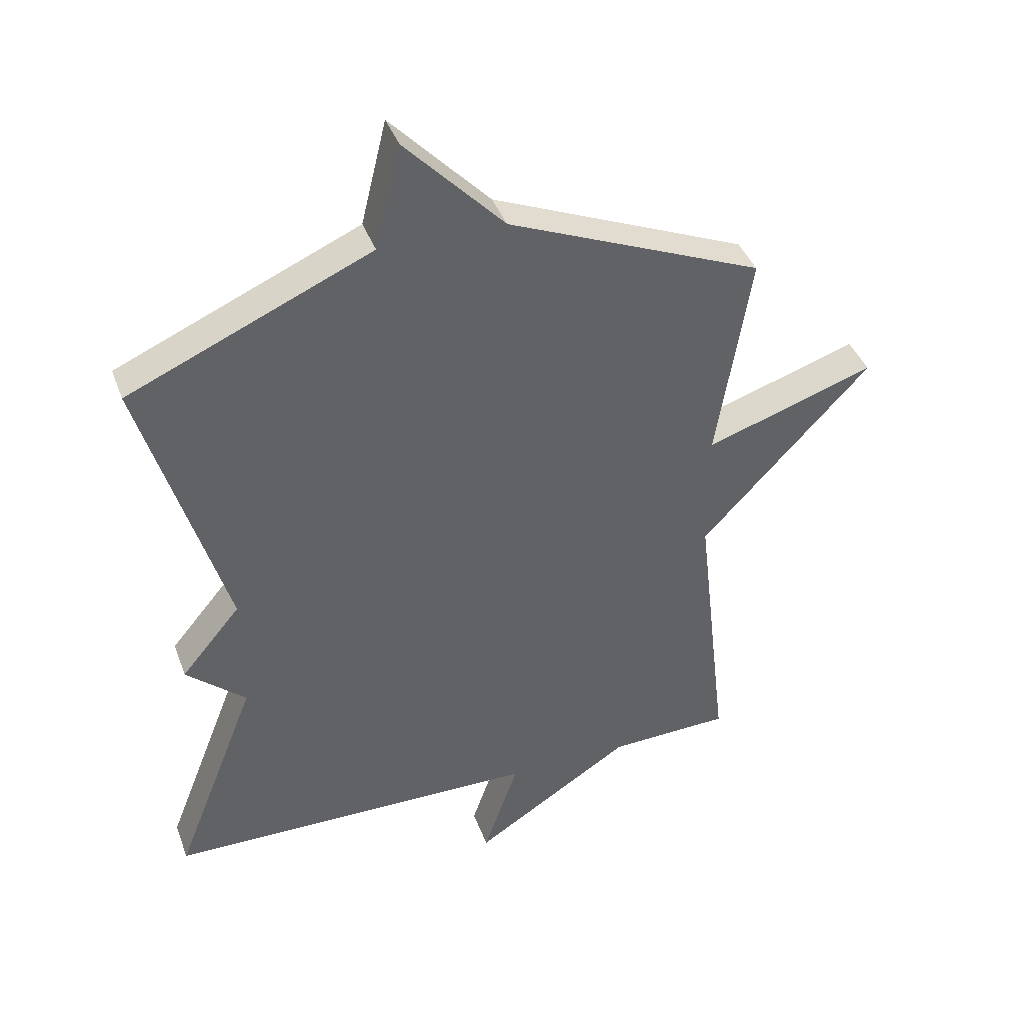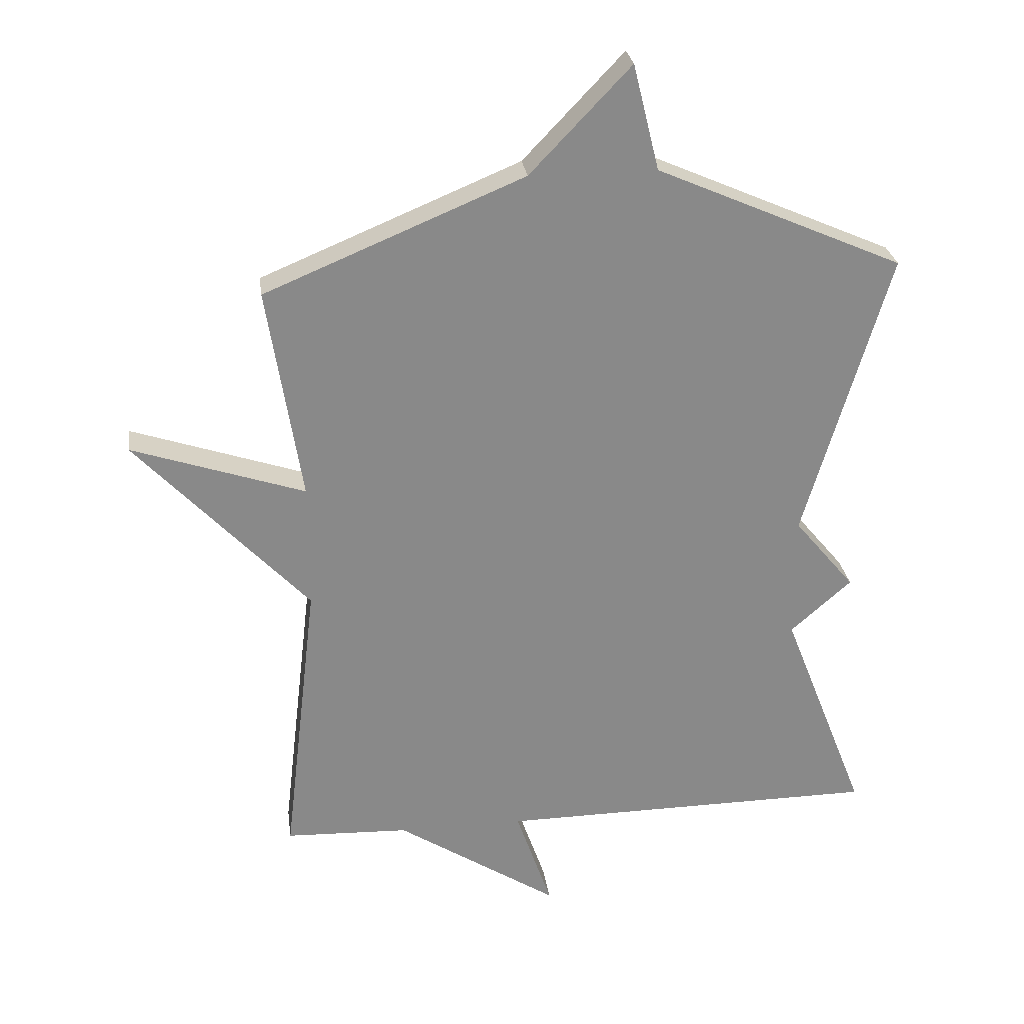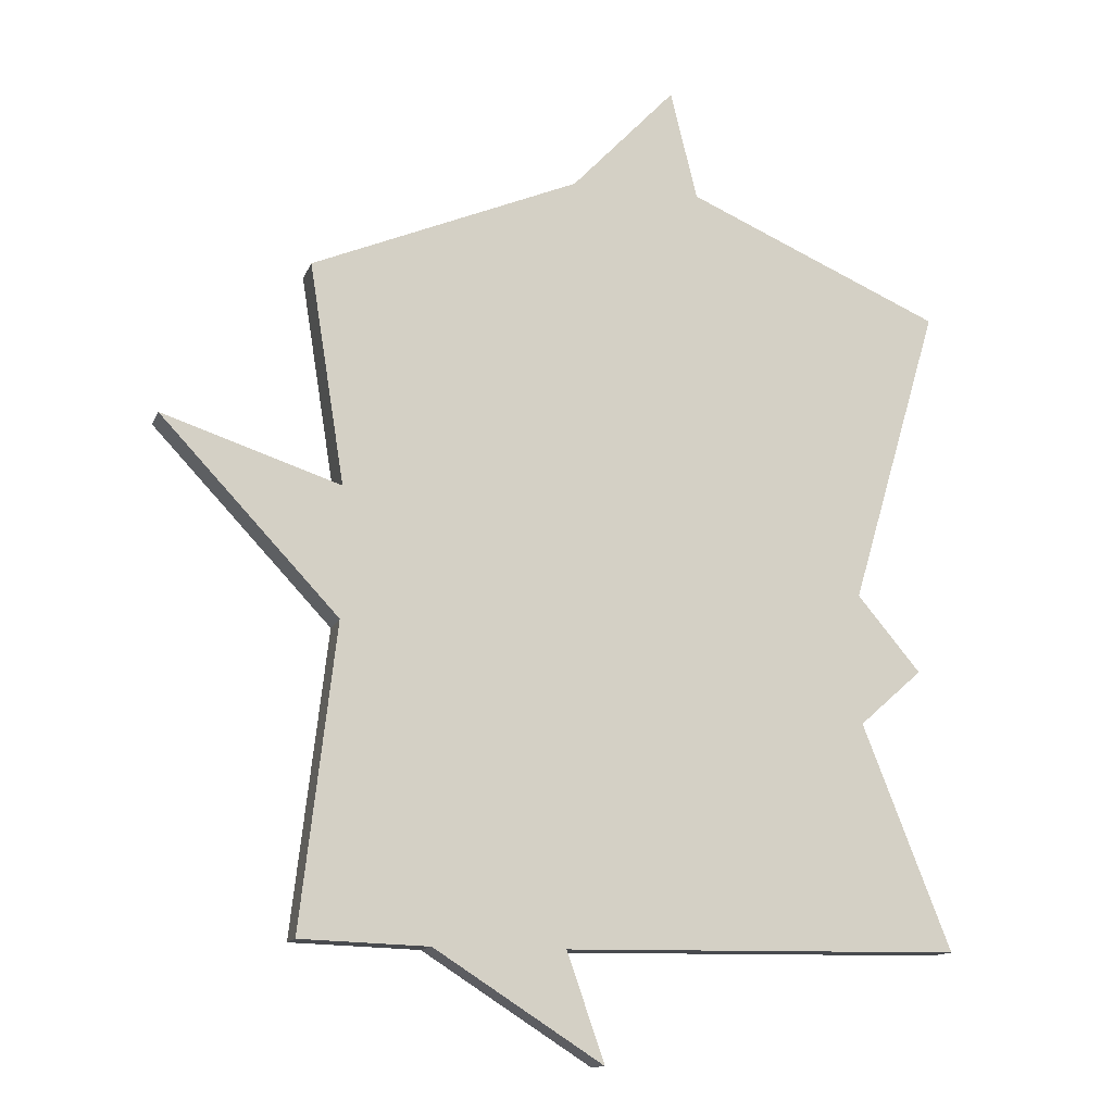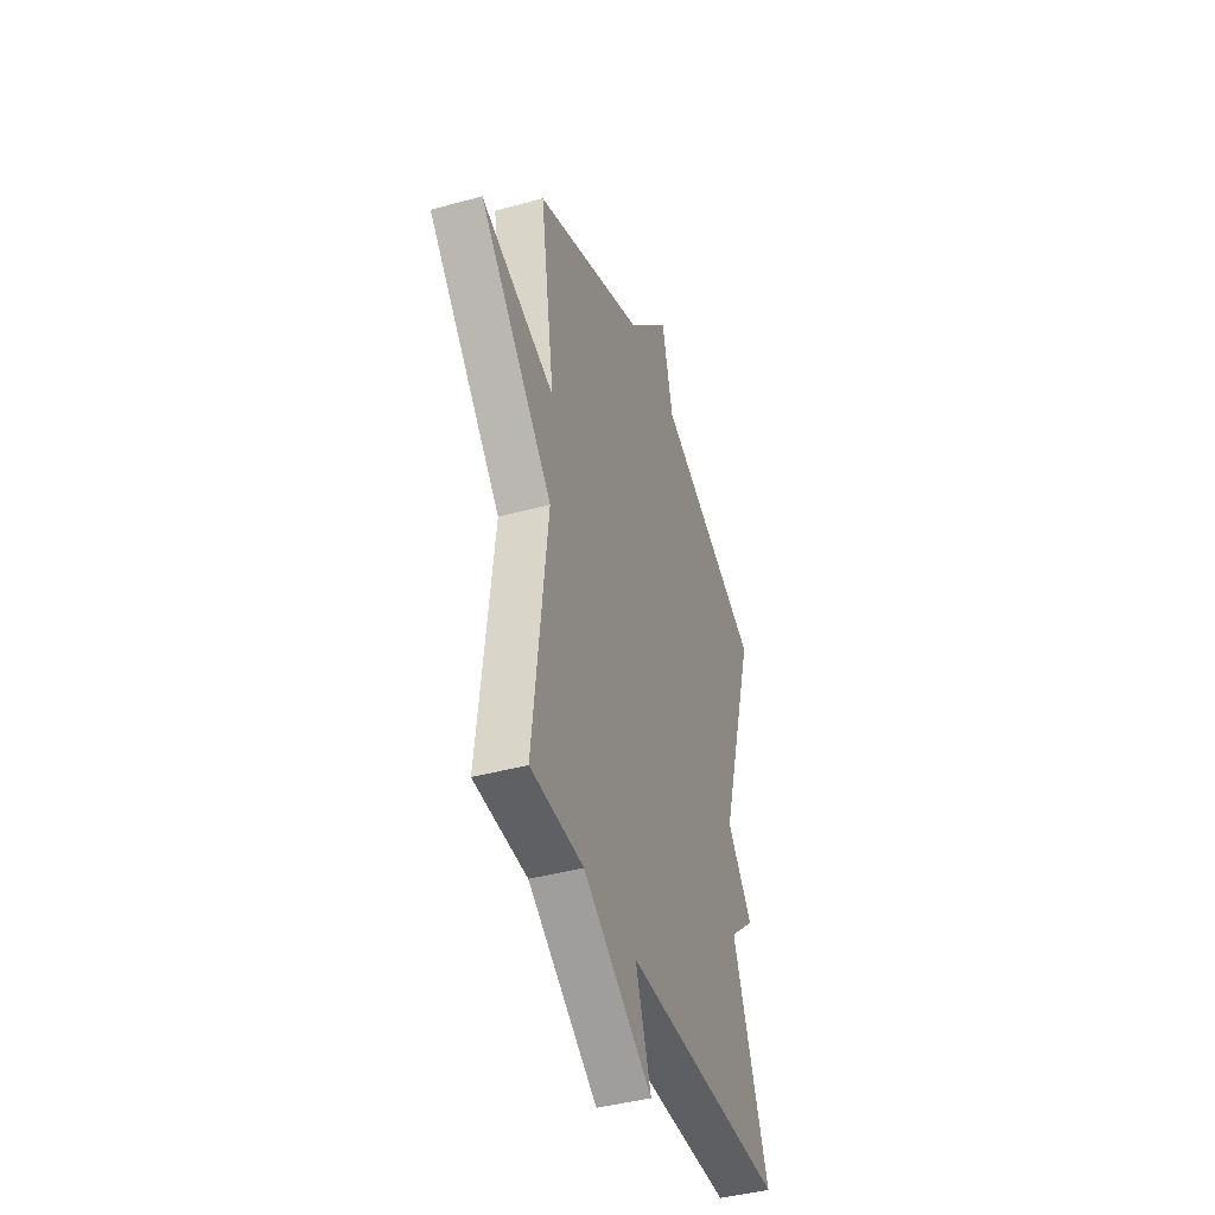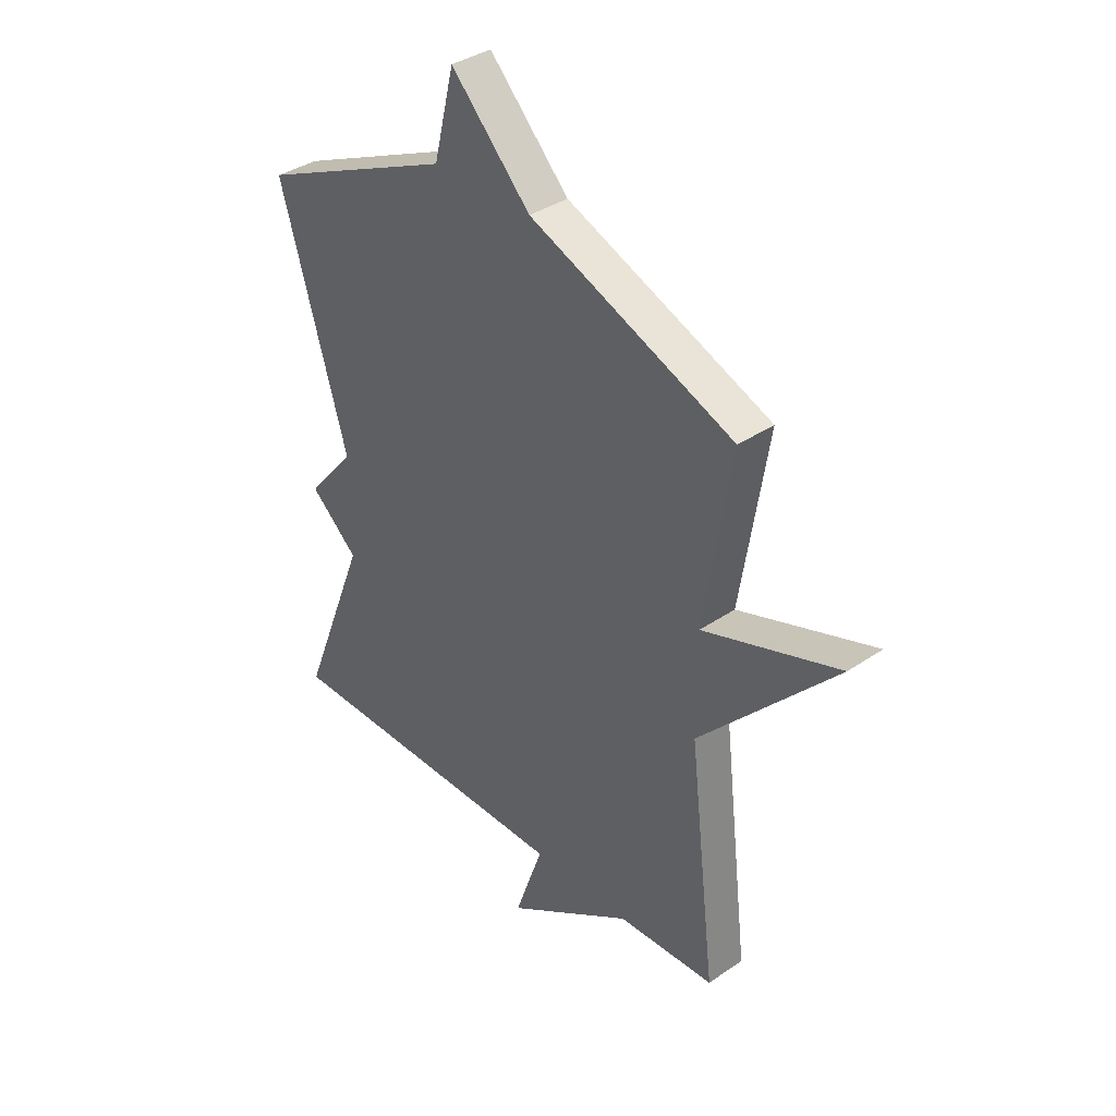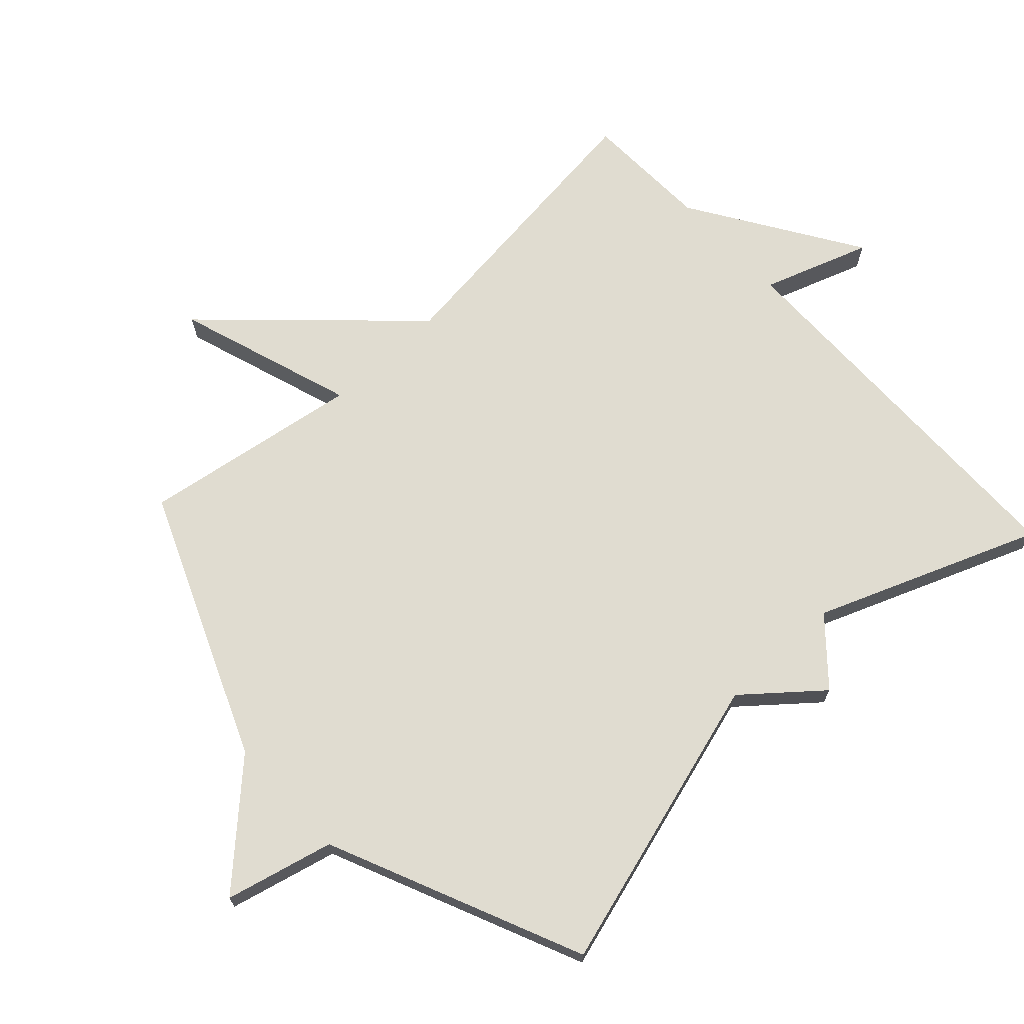
<metadata>
{"format":"obj","ext":"obj","renderer":"f3d","projection":"perspective","resolution":1024,"background":"white","views":[{"elev":40.6,"azim":160.7,"up":"+Z"},{"elev":27.2,"azim":-7.7,"up":"+Z"},{"elev":-13.1,"azim":-15.8,"up":"+Z"},{"elev":-41.9,"azim":-71.7,"up":"+Z"},{"elev":36.5,"azim":-131.7,"up":"+Z"},{"elev":69.5,"azim":47.2,"up":"+Y"}]}
</metadata>
<code>
v 0.5 0.07 0.5
v 0.366 0.07 0.043
v 0.462 0.07 -0.072
v 0.366 0.07 -0.157
v 0.5 0.07 -0.5
v -0.104 0.07 -0.507
v -0.047 0.07 -0.672
v -0.304 0.07 -0.507
v -0.5 0.07 -0.5
v -0.446 0.07 -0.039
v -0.719 0.07 0.252
v -0.446 0.07 0.161
v -0.5 0.07 0.5
v -0.09 0.07 0.671
v 0.069 0.07 0.838
v 0.11 0.07 0.671
v 0.5 0 0.5
v 0.366 0 0.043
v 0.462 0 -0.072
v 0.366 0 -0.157
v 0.5 0 -0.5
v -0.104 0 -0.507
v -0.047 0 -0.672
v -0.304 0 -0.507
v -0.5 0 -0.5
v -0.446 0 -0.039
v -0.719 0 0.252
v -0.446 0 0.161
v -0.5 0 0.5
v -0.09 0 0.671
v 0.069 0 0.838
v 0.11 0 0.671
f 14 15 16
f 16 1 2
f 14 16 2
f 13 14 2
f 12 13 2
f 10 11 12
f 2 3 4
f 12 2 4
f 10 12 4
f 4 5 6
f 10 4 6
f 9 10 6
f 8 9 6
f 6 7 8
f 32 31 30
f 18 17 32
f 18 32 30
f 18 30 29
f 18 29 28
f 28 27 26
f 20 19 18
f 20 18 28
f 20 28 26
f 22 21 20
f 22 20 26
f 22 26 25
f 22 25 24
f 24 23 22
f 1 17 18 2
f 2 18 19 3
f 3 19 20 4
f 4 20 21 5
f 5 21 22 6
f 6 22 23 7
f 7 23 24 8
f 8 24 25 9
f 9 25 26 10
f 10 26 27 11
f 11 27 28 12
f 12 28 29 13
f 13 29 30 14
f 14 30 31 15
f 15 31 32 16
f 16 32 17 1

</code>
